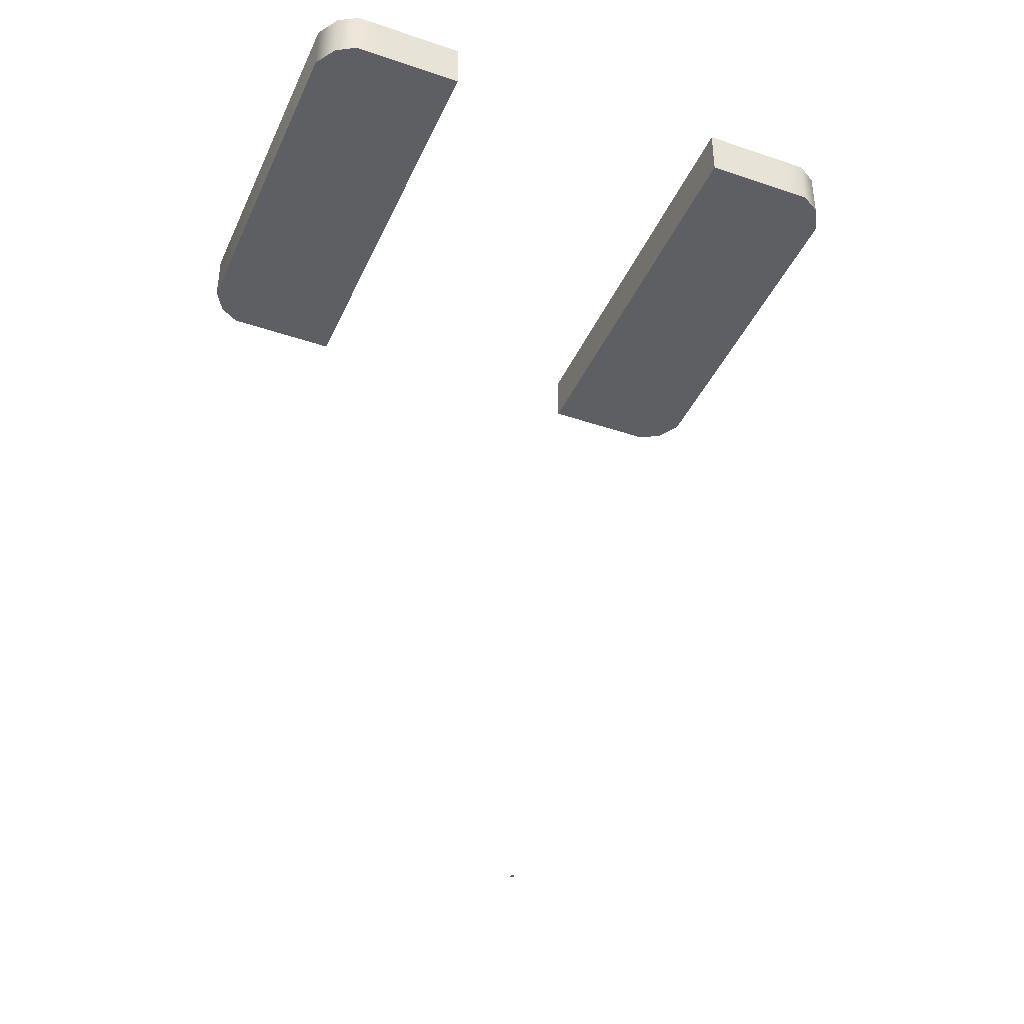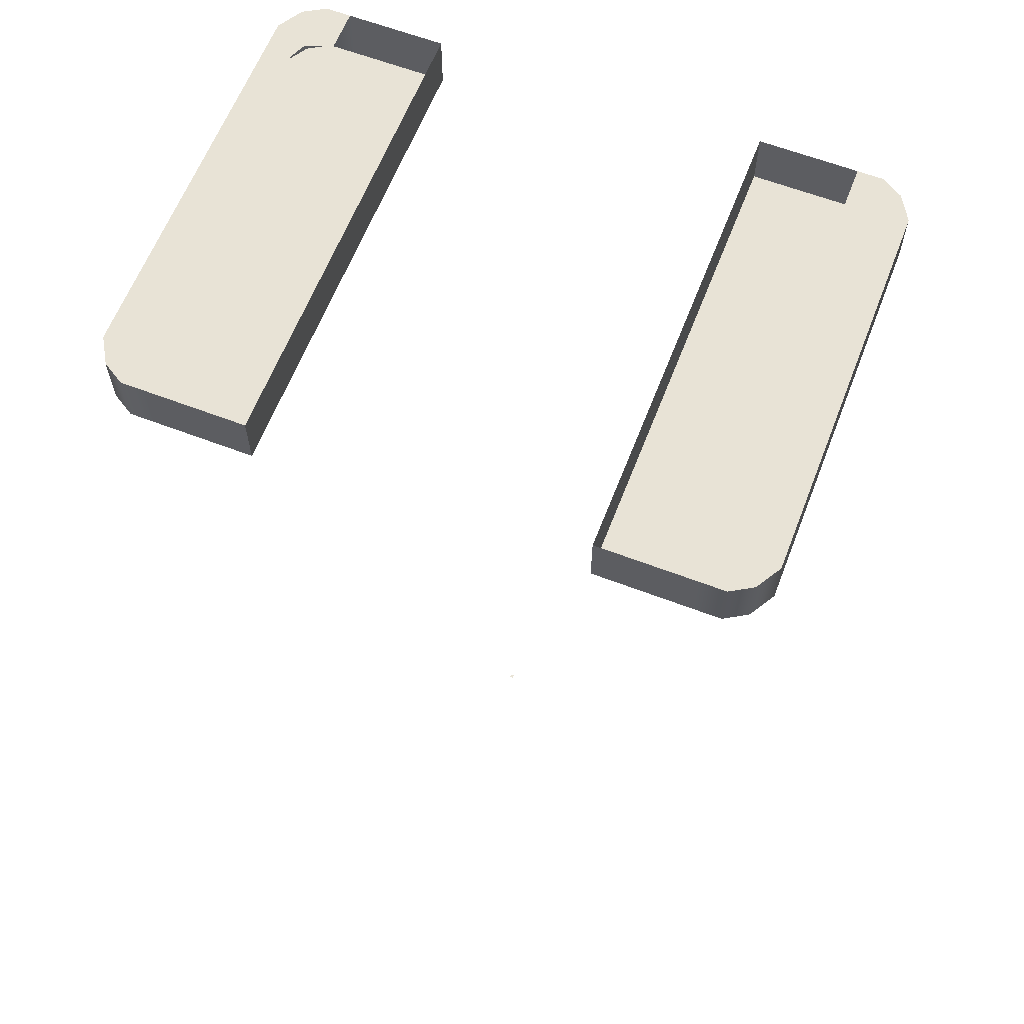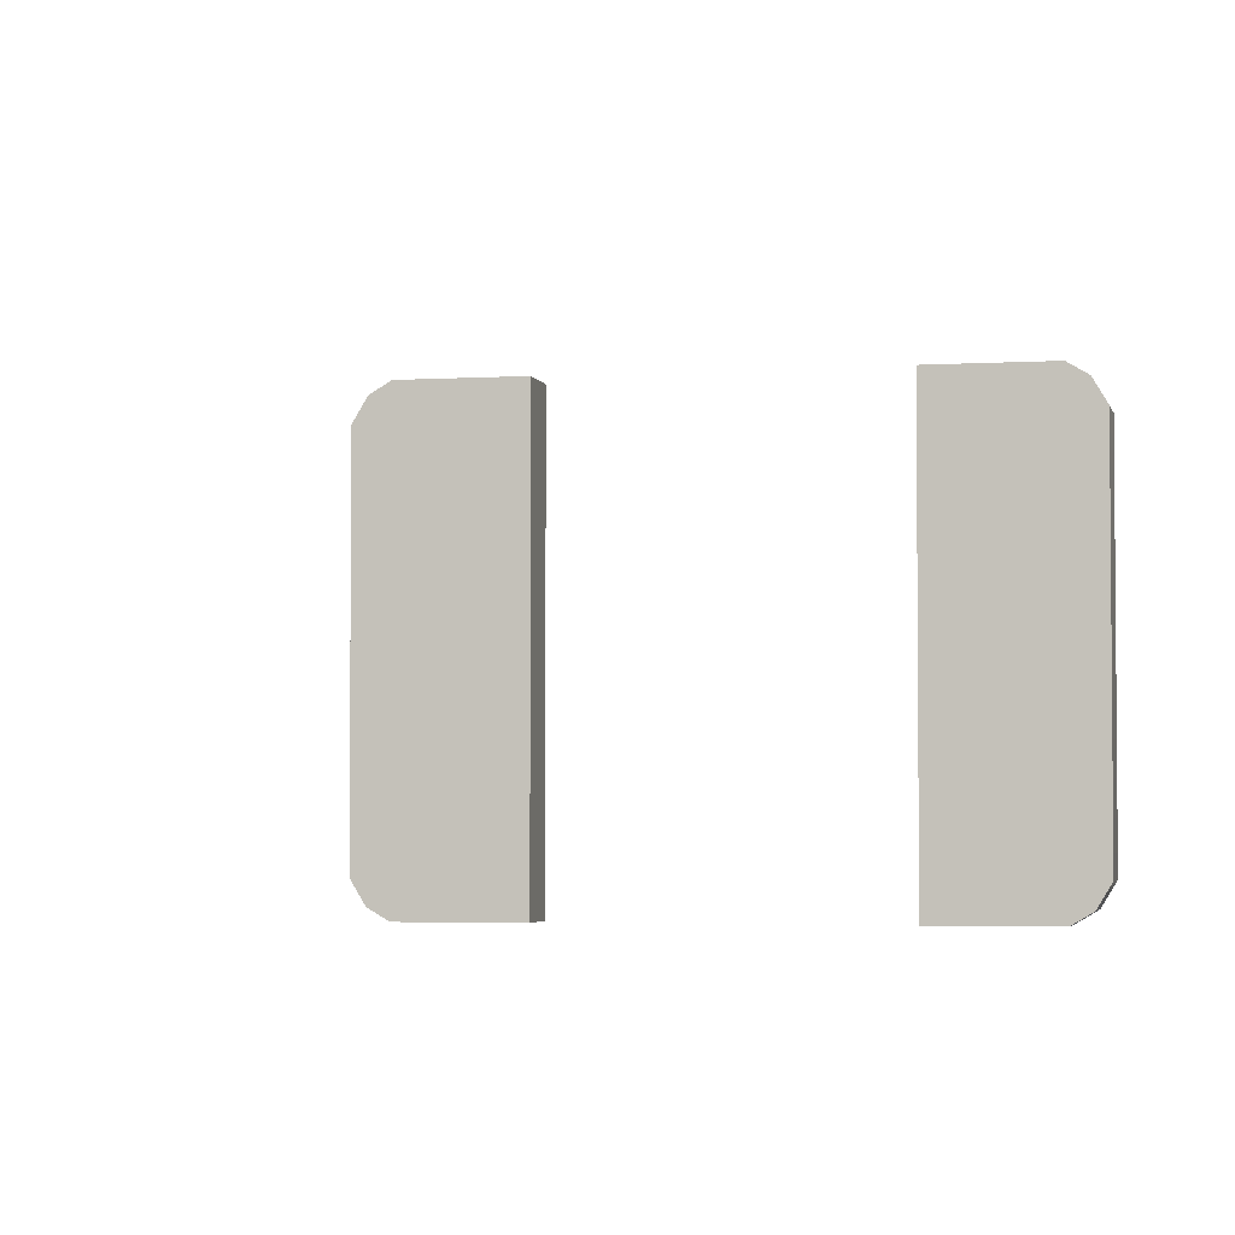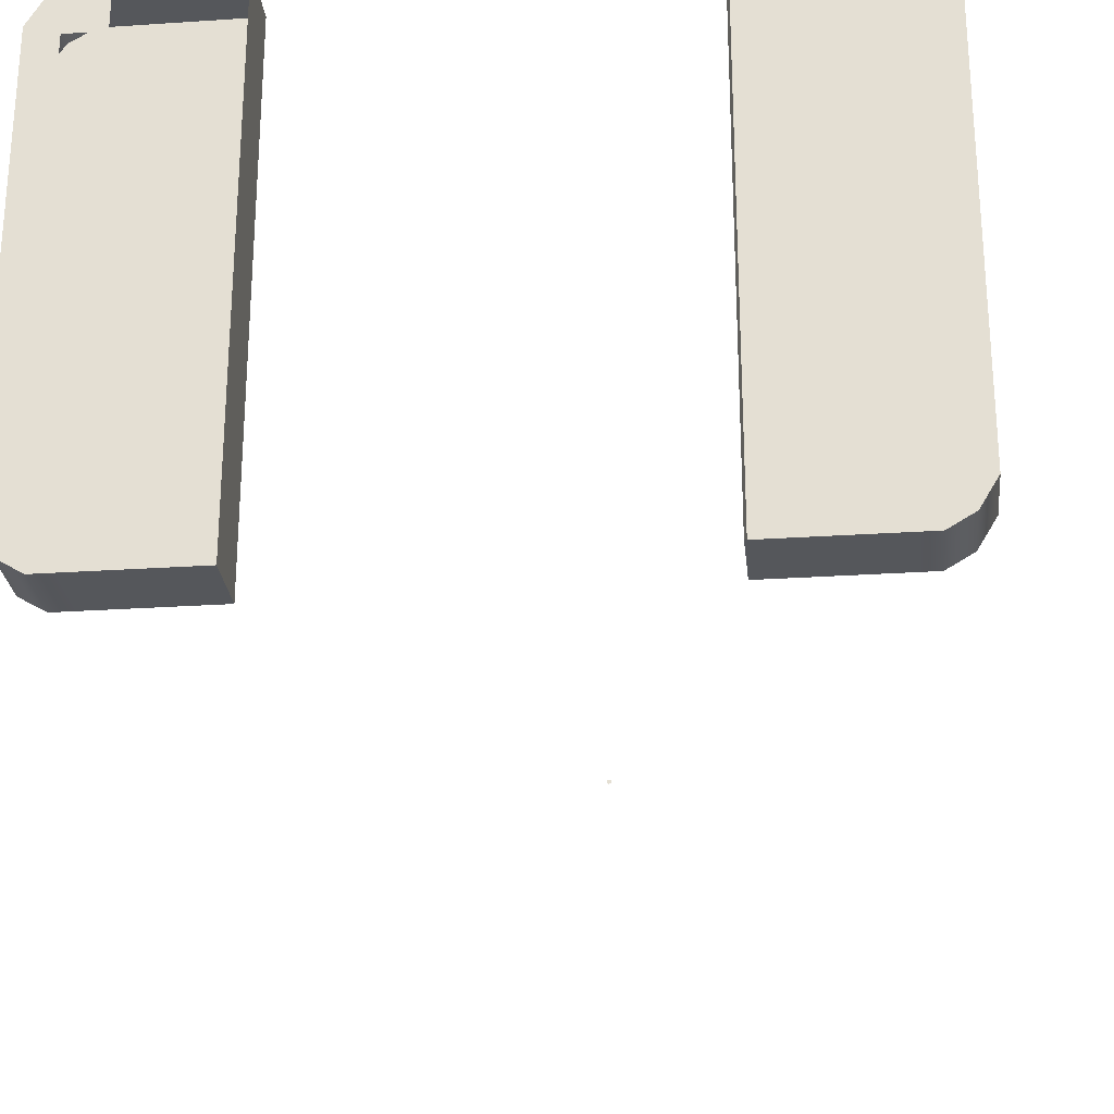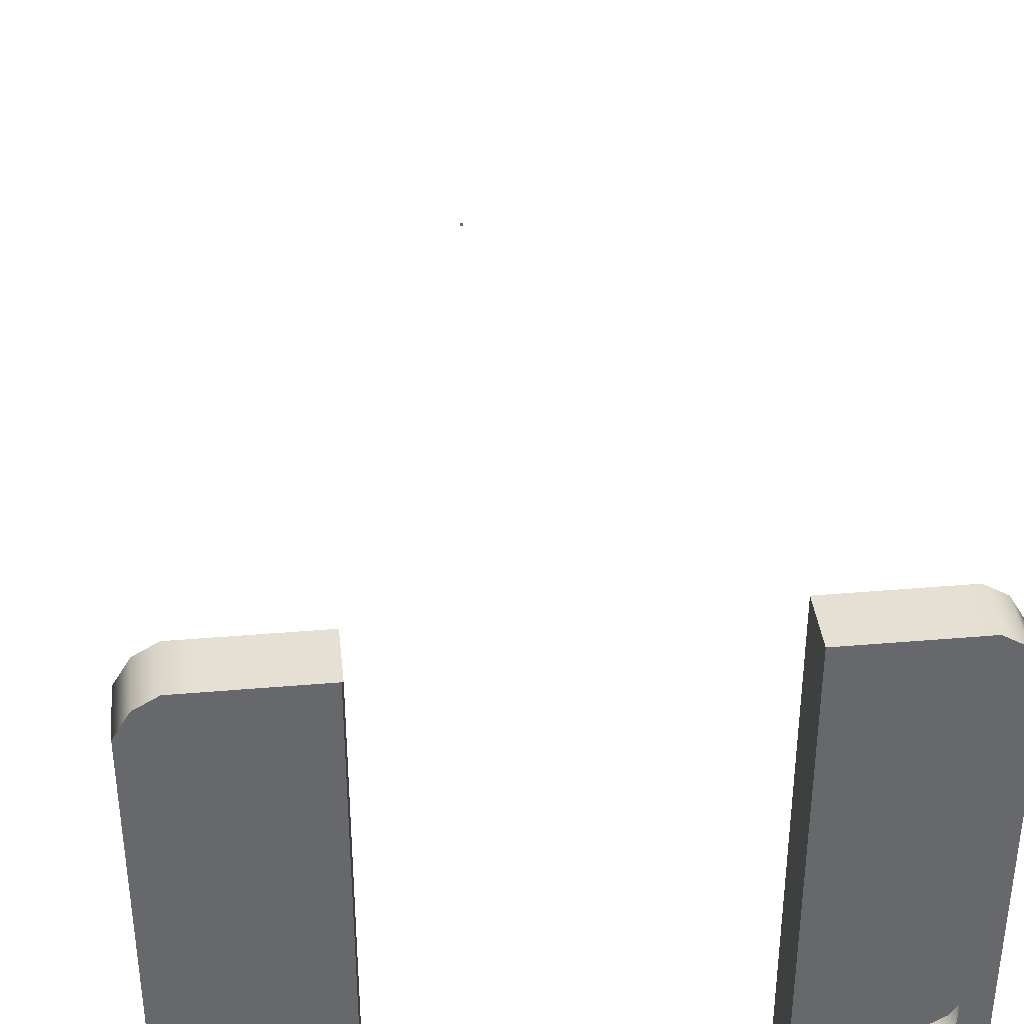
<metadata>
{"format":"obj","ext":"obj","renderer":"f3d","projection":"perspective","resolution":1024,"background":"white","views":[{"elev":-40.6,"azim":157.3,"up":"+Z"},{"elev":62.5,"azim":-158.8,"up":"+Z"},{"elev":-3.4,"azim":-167.8,"up":"+Y"},{"elev":-26.8,"azim":6.0,"up":"+Y"},{"elev":38.0,"azim":-6.2,"up":"+Y"}]}
</metadata>
<code>
o AlarmClock_15_AlarmClock_15_0_GeomSubset_2
v -0.0005 -0.000501 -0.3412
v 0.0005 -0.000501 -0.3412
v -0.0005 0.0005 -0.3412
v 0.0005 0.0005 -0.3412
v -0.0005 -0.000501 -0.3412
v 0.0005 -0.000501 -0.3412
v -0.0005 0.0005 -0.3412
v 0.0005 0.0005 -0.3412
v -0.0005 -0.000501 -0.3412
v 0.0005 -0.000501 -0.3412
v -0.0005 0.0005 -0.3412
v 0.0005 0.0005 -0.3412
v -0.0005 -0.000501 -0.3412
v 0.0005 -0.000501 -0.3412
v -0.0005 0.0005 -0.3412
v 0.0005 0.0005 -0.3412
v -0.0005 -0.000501 -0.3412
v 0.0005 -0.000501 -0.3412
v -0.0005 0.0005 -0.3412
v 0.0005 0.0005 -0.3412
v 0 -0.05157 0.05421
v 0.02108 -0.05157 0.05001
v 0.03895 -0.05157 0.03807
v 0.05089 -0.05157 0.0202
v 0.05509 -0.05157 -0.000877
v 0.05089 -0.05157 -0.02196
v 0 -0.05157 -0.05596
v 0.02108 -0.05157 -0.05177
v 0.03895 -0.05157 -0.03983
v 0 -0.05157 -0.000877
v 0 -0.05879 -0.06625
v 0.06537 -0.05879 -0.06625
v 0 -0.05879 0.0645
v 0.06537 -0.05879 0.0645
v 0.06537 -0.05879 -0.000877
v 0.06537 0.06112 -0.06625
v 0.06537 0.06112 0.0645
v 0.06537 -0.06592 0.0645
v 0.06537 -0.06592 -0.06625
v 0 0.06112 0.0645
v 0 0.06112 -0.06625
v 0 -0.06592 0.0645
v 0 -0.06592 -0.06625
v 0.06537 0.06112 -0.000877
v 0.06537 -0.06592 -0.000877
v 0.07448 0.05284 0.0736
v 0.07448 -0.06592 0.0736
v 0 0.05284 0.0736
v 0 -0.06592 0.0736
v 0.07448 -0.06592 -0.07536
v 0.07448 0.05284 -0.07536
v 0 -0.06592 -0.07536
v 0 0.05284 -0.07536
v 0.07448 0.05284 -0.000877
v 0.07448 -0.06592 -0.000877
v 0.06537 0.06592 0.0645
v 0 0.06592 0.0645
v 0 0.06592 0.0736
v 0.07448 0.06592 0.0736
v 0.06537 0.06592 -0.06625
v 0 0.06592 -0.06625
v 0.07448 0.06592 -0.07536
v 0 0.06592 -0.07536
v 0.06537 0.06592 -0.000877
v 0.07448 0.06592 -0.000877
v 0 -0.05295 0.0736
v 0.07448 -0.05295 0.0736
v 0.07448 -0.05295 -0.000877
v 0.07448 -0.05295 -0.07536
v 0 -0.05295 -0.07536
v 0.07448 -0.06592 0.0675
v 0 -0.06592 0.0675
v 0.07448 0.05284 0.0645
v 0 0.06592 0.0675
v 0.07448 0.06592 0.0675
v 0.07448 -0.05295 0.0645
v 0.04679 0.06592 -0.07536
v 0.04679 0.05284 -0.07536
v 0.04679 -0.05295 -0.07536
v 0.04679 -0.06592 -0.07536
v 0.07448 0.05284 -0.09119
v 0.04679 0.05284 -0.09119
v 0.04679 0.06592 -0.09119
v 0.07448 0.06592 -0.09119
v 0.07448 -0.05295 -0.09119
v 0.04679 -0.05295 -0.09119
v 0.04679 -0.06592 -0.09119
v 0.07448 -0.06592 -0.09119
v 0.09191 0.05519 -0.07536
v 0.08768 0.0623 -0.07536
v 0.09191 0.05519 -0.09119
v 0.08768 0.0623 -0.09119
v 0.09191 -0.0553 -0.07536
v 0.09191 -0.0553 -0.09119
v 0.08768 -0.0623 -0.07536
v 0.08768 -0.0623 -0.09119
v 0.08414 0.05284 -0.07536
v 0.08414 0.05284 -0.000877
v 0.08414 0.05284 0.0645
v 0.0816 0.06592 -0.07536
v 0.0816 0.06592 -0.09119
v 0.0816 0.05284 -0.09119
v 0.0816 -0.05295 -0.09119
v 0.0816 -0.06592 -0.09119
v 0.0816 -0.06592 -0.07536
v 0.08414 -0.0465 -0.07536
v 0.08224 -0.05106 -0.07536
v 0.07768 -0.05295 -0.07536
v 0.07768 -0.05295 -0.000877
v 0.08224 -0.05106 -0.000877
v 0.08414 -0.0465 -0.000877
v 0.08224 -0.05106 0.0645
v 0.08414 -0.0465 0.0645
v 0.07768 -0.05295 0.0645
v 0.07448 -0.0465 0.0645
v 0.07448 -0.0465 0.0736
v 0 -0.0465 0.0736
v 0.08414 -0.004437 0.0645
v 0.08414 -0.004437 -0.000877
v 0.08414 -0.004437 -0.07536
v 0.09191 -0.004437 -0.07536
v 0.09191 -0.004437 -0.09119
v 0.0816 -0.004437 -0.09119
v 0.07448 -0.004437 -0.09119
v 0.04679 -0.004437 -0.09119
v 0.04679 -0.004437 -0.07536
v 0 -0.004437 -0.07536
v 0 -0.004437 0.0736
v 0.07448 -0.004437 0.0736
v 0.07448 -0.004437 0.0645
v 0 0.06112 -0.000877
v -0.02108 -0.05157 0.05001
v -0.03895 -0.05157 0.03807
v -0.05089 -0.05157 0.0202
v -0.05509 -0.05157 -0.000877
v -0.05089 -0.05157 -0.02196
v -0.02108 -0.05157 -0.05177
v -0.03895 -0.05157 -0.03983
v -0.06537 -0.05879 -0.06625
v -0.06537 -0.05879 0.0645
v -0.06537 -0.05879 -0.000877
v -0.06537 0.06112 -0.06625
v -0.06537 0.06112 0.0645
v -0.06537 -0.06592 0.0645
v -0.06537 -0.06592 -0.06625
v -0.06537 0.06112 -0.000877
v -0.06537 -0.06592 -0.000877
v -0.07448 0.05284 0.0736
v -0.07448 -0.06592 0.0736
v -0.07448 -0.06592 -0.07536
v -0.07448 0.05284 -0.07536
v -0.07448 0.05284 -0.000877
v -0.07448 -0.06592 -0.000877
v -0.06537 0.06592 0.0645
v -0.07448 0.06592 0.0736
v -0.06537 0.06592 -0.06625
v -0.07448 0.06592 -0.07536
v -0.06537 0.06592 -0.000877
v -0.07448 0.06592 -0.000877
v -0.07448 -0.05295 0.0736
v -0.07448 -0.05295 -0.000877
v -0.07448 -0.05295 -0.07536
v -0.07448 -0.06592 0.0675
v -0.07448 0.05284 0.0645
v -0.07448 0.06592 0.0675
v -0.07448 -0.05295 0.0645
v -0.04679 0.06592 -0.07536
v -0.04679 0.05284 -0.07536
v -0.04679 -0.05295 -0.07536
v -0.04679 -0.06592 -0.07536
v -0.07448 0.05284 -0.09119
v -0.04679 0.05284 -0.09119
v -0.04679 0.06592 -0.09119
v -0.07448 0.06592 -0.09119
v -0.07448 -0.05295 -0.09119
v -0.04679 -0.05295 -0.09119
v -0.04679 -0.06592 -0.09119
v -0.07448 -0.06592 -0.09119
v -0.09191 0.05519 -0.07536
v -0.08768 0.0623 -0.07536
v -0.09191 0.05519 -0.09119
v -0.08768 0.0623 -0.09119
v -0.09191 -0.0553 -0.07536
v -0.09191 -0.0553 -0.09119
v -0.08768 -0.0623 -0.07536
v -0.08768 -0.0623 -0.09119
v -0.08414 0.05284 -0.07536
v -0.08414 0.05284 -0.000877
v -0.08414 0.05284 0.0645
v -0.0816 0.06592 -0.07536
v -0.0816 0.06592 -0.09119
v -0.0816 0.05284 -0.09119
v -0.0816 -0.05295 -0.09119
v -0.0816 -0.06592 -0.09119
v -0.0816 -0.06592 -0.07536
v -0.08414 -0.0465 -0.07536
v -0.08224 -0.05106 -0.07536
v -0.07768 -0.05295 -0.07536
v -0.07768 -0.05295 -0.000877
v -0.08224 -0.05106 -0.000877
v -0.08414 -0.0465 -0.000877
v -0.08224 -0.05106 0.0645
v -0.08414 -0.0465 0.0645
v -0.07768 -0.05295 0.0645
v -0.07448 -0.0465 0.0645
v -0.07448 -0.0465 0.0736
v -0.08414 -0.004437 0.0645
v -0.08414 -0.004437 -0.000877
v -0.08414 -0.004437 -0.07536
v -0.09191 -0.004437 -0.07536
v -0.09191 -0.004437 -0.09119
v -0.0816 -0.004437 -0.09119
v -0.07448 -0.004437 -0.09119
v -0.04679 -0.004437 -0.09119
v -0.04679 -0.004437 -0.07536
v -0.07448 -0.004437 0.0736
v -0.07448 -0.004437 0.0645
v 0.04679 0.06592 -0.0708
v 0 0.06592 -0.0708
v -0.04679 0.06592 -0.0708
v 0.04679 -0.06592 -0.0708
v 0 -0.06592 -0.0708
v -0.04679 -0.06592 -0.0708
v 0 -0.05663 0.05421
v 0 -0.05816 0.05485
v 0 -0.05879 0.05642
v 0.02193 -0.05879 0.05205
v 0.02133 -0.05816 0.05061
v 0.02108 -0.05663 0.05001
v 0.04052 -0.05879 0.03962
v 0.03941 -0.05816 0.03853
v 0.03895 -0.05663 0.03807
v 0.05293 -0.05879 0.02105
v 0.05149 -0.05816 0.02045
v 0.05089 -0.05663 0.0202
v 0.05729 -0.05879 -0.000877
v 0.05573 -0.05816 -0.000877
v 0.05509 -0.05663 -0.000877
v 0.05293 -0.05879 -0.0228
v 0.05149 -0.05816 -0.0222
v 0.05089 -0.05663 -0.02196
v 0 -0.05879 -0.05817
v 0 -0.05816 -0.05661
v 0 -0.05663 -0.05596
v 0.02193 -0.05879 -0.05381
v 0.02133 -0.05816 -0.05237
v 0.02108 -0.05663 -0.05177
v 0.0405 -0.05879 -0.0414
v 0.03941 -0.05816 -0.04029
v 0.03895 -0.05663 -0.03983
v -0.02193 -0.05879 0.05205
v -0.02133 -0.05816 0.05061
v -0.02108 -0.05663 0.05001
v -0.0405 -0.05879 0.03964
v -0.03941 -0.05816 0.03853
v -0.03895 -0.05663 0.03807
v -0.05293 -0.05879 0.02105
v -0.05149 -0.05816 0.02045
v -0.05089 -0.05663 0.0202
v -0.05729 -0.05879 -0.000877
v -0.05573 -0.05816 -0.000877
v -0.05509 -0.05663 -0.000877
v -0.05293 -0.05879 -0.0228
v -0.05149 -0.05816 -0.0222
v -0.05089 -0.05663 -0.02196
v -0.02193 -0.05879 -0.05381
v -0.02133 -0.05816 -0.05237
v -0.02108 -0.05663 -0.05177
v -0.04052 -0.05879 -0.04138
v -0.03941 -0.05816 -0.04028
v -0.03895 -0.05663 -0.03983
v -0.0005 -0.000501 -0.3412
v 0.0005 -0.000501 -0.3412
v -0.0005 0.0005 -0.3412
v 0.0005 0.0005 -0.3412
v -0.0005 -0.000501 -0.3412
v 0.0005 -0.000501 -0.3412
v -0.0005 0.0005 -0.3412
v 0.0005 0.0005 -0.3412
v -0.0005 -0.000501 -0.3412
v 0.0005 -0.000501 -0.3412
v -0.0005 0.0005 -0.3412
v 0.0005 0.0005 -0.3412
v -0.0005 -0.000501 -0.3412
v 0.0005 -0.000501 -0.3412
v -0.0005 0.0005 -0.3412
v 0.0005 0.0005 -0.3412
v -0.0005 -0.000501 -0.3412
v 0.0005 -0.000501 -0.3412
v -0.0005 0.0005 -0.3412
v 0.0005 0.0005 -0.3412
v 0.007872 -0.05134 0.003851
v 0.004545 -0.05134 0.007178
v 0 -0.05134 0.008396
v -0.004545 -0.05134 0.007178
v -0.007872 -0.05134 0.003851
v -0.009089 -0.05134 -0.000694
v -0.007872 -0.05134 -0.005238
v -0.004545 -0.05134 -0.008565
v 0 -0.05134 -0.009783
v 0.004545 -0.05134 -0.008565
v 0.007872 -0.05134 -0.005238
v 0.009089 -0.05134 -0.000694
v 0 -0.05536 -0.000693
v 0.007872 -0.05457 0.003851
v 0.00718 -0.05513 0.003452
v 0.00551 -0.05536 0.002488
v 0.003181 -0.05536 0.004817
v 0.004145 -0.05513 0.006487
v 0.004545 -0.05457 0.007178
v 0 -0.05457 0.008396
v 0 -0.05513 0.007598
v 0 -0.05536 0.00567
v -0.003181 -0.05536 0.004817
v -0.004145 -0.05513 0.006487
v -0.004545 -0.05457 0.007178
v -0.007872 -0.05457 0.003851
v -0.00718 -0.05513 0.003452
v -0.00551 -0.05536 0.002488
v -0.006363 -0.05536 -0.000693
v -0.008291 -0.05513 -0.000693
v -0.009089 -0.05457 -0.000693
v -0.007872 -0.05457 -0.005238
v -0.00718 -0.05513 -0.004839
v -0.00551 -0.05536 -0.003875
v -0.003181 -0.05536 -0.006204
v -0.004145 -0.05513 -0.007874
v -0.004545 -0.05457 -0.008565
v 0 -0.05457 -0.009783
v 0 -0.05513 -0.008984
v 0 -0.05536 -0.007056
v 0.003181 -0.05536 -0.006204
v 0.004145 -0.05513 -0.007874
v 0.004545 -0.05457 -0.008565
v 0.007872 -0.05457 -0.005238
v 0.00718 -0.05513 -0.004839
v 0.00551 -0.05536 -0.003875
v 0.006363 -0.05536 -0.000693
v 0.008291 -0.05513 -0.000693
v 0.009089 -0.05457 -0.000693
f 9 10 12 11
f 81 82 83 84
f 81 124 125 82
f 87 86 85 88
f 78 77 83 82
f 77 62 84 83
f 90 89 91 92
f 89 121 122 91
f 126 78 82 125
f 80 79 86 87
f 93 95 96 94
f 50 80 87 88
f 62 51 97 100
f 81 84 101 102
f 84 62 100 101
f 124 81 102 123
f 69 50 105 108
f 50 88 104 105
f 88 85 103 104
f 100 97 89 90
f 101 100 90 92
f 102 101 92 91
f 123 102 91 122
f 104 103 94 96
f 105 104 96 95
f 89 97 120 121
f 108 105 95 107
f 93 106 107 95
f 121 120 106 93
f 122 121 93 94
f 103 123 122 94
f 85 124 123 103
f 125 124 85 86
f 79 126 125 86
f 171 174 173 172
f 171 172 214 213
f 177 178 175 176
f 168 172 173 167
f 167 173 174 157
f 180 182 181 179
f 179 181 211 210
f 215 214 172 168
f 170 177 176 169
f 183 184 186 185
f 150 178 177 170
f 157 190 187 151
f 171 192 191 174
f 174 191 190 157
f 213 212 192 171
f 162 198 195 150
f 150 195 194 178
f 178 194 193 175
f 190 180 179 187
f 191 182 180 190
f 192 181 182 191
f 212 211 181 192
f 194 186 184 193
f 195 185 186 194
f 179 210 209 187
f 198 197 185 195
f 183 185 197 196
f 210 183 196 209
f 211 184 183 210
f 193 184 211 212
f 175 193 212 213
f 214 176 175 213
f 169 176 214 215
f 280 281 283 282

</code>
